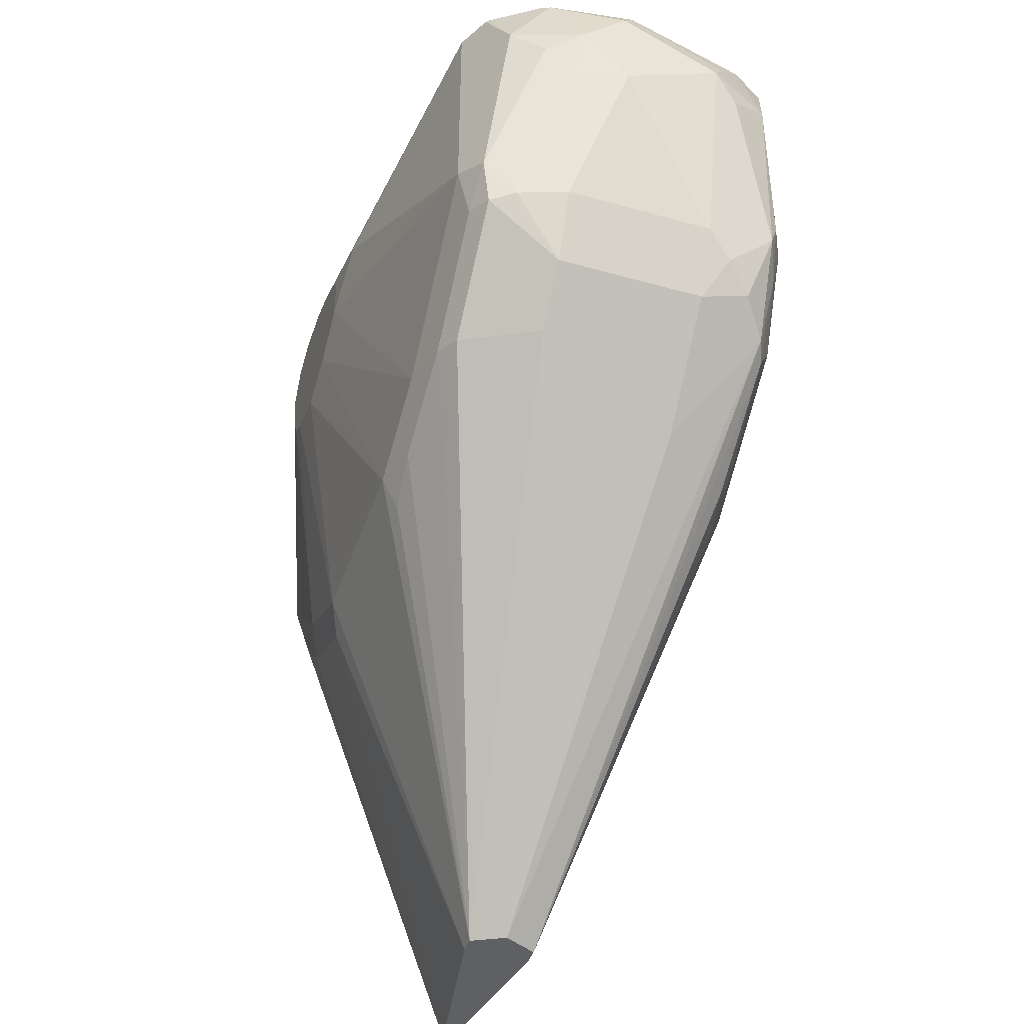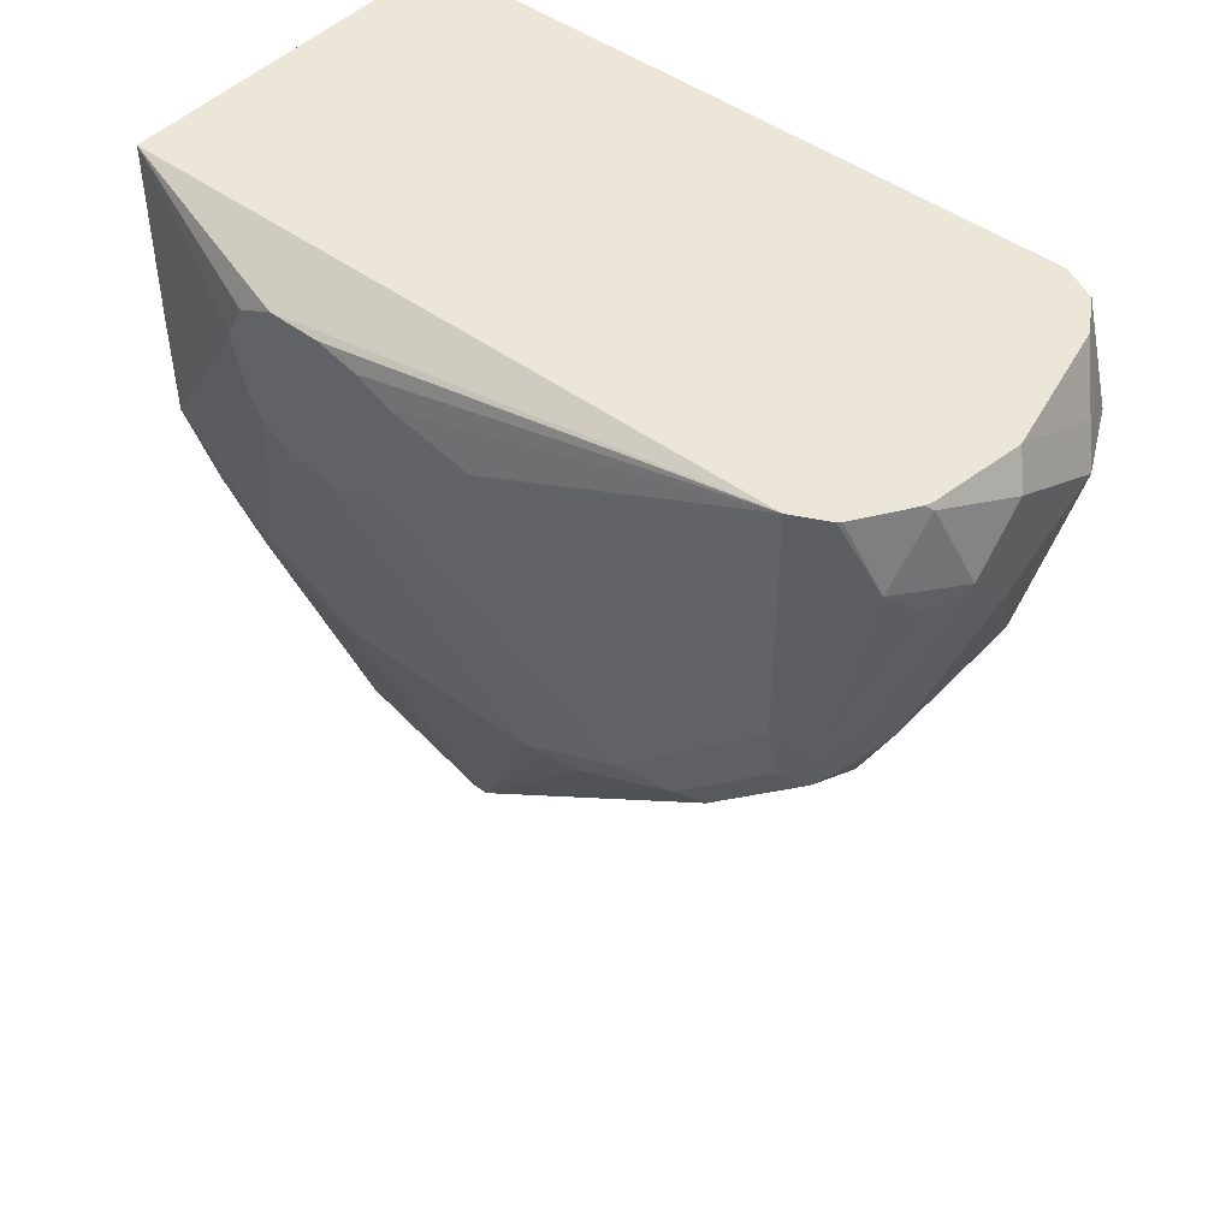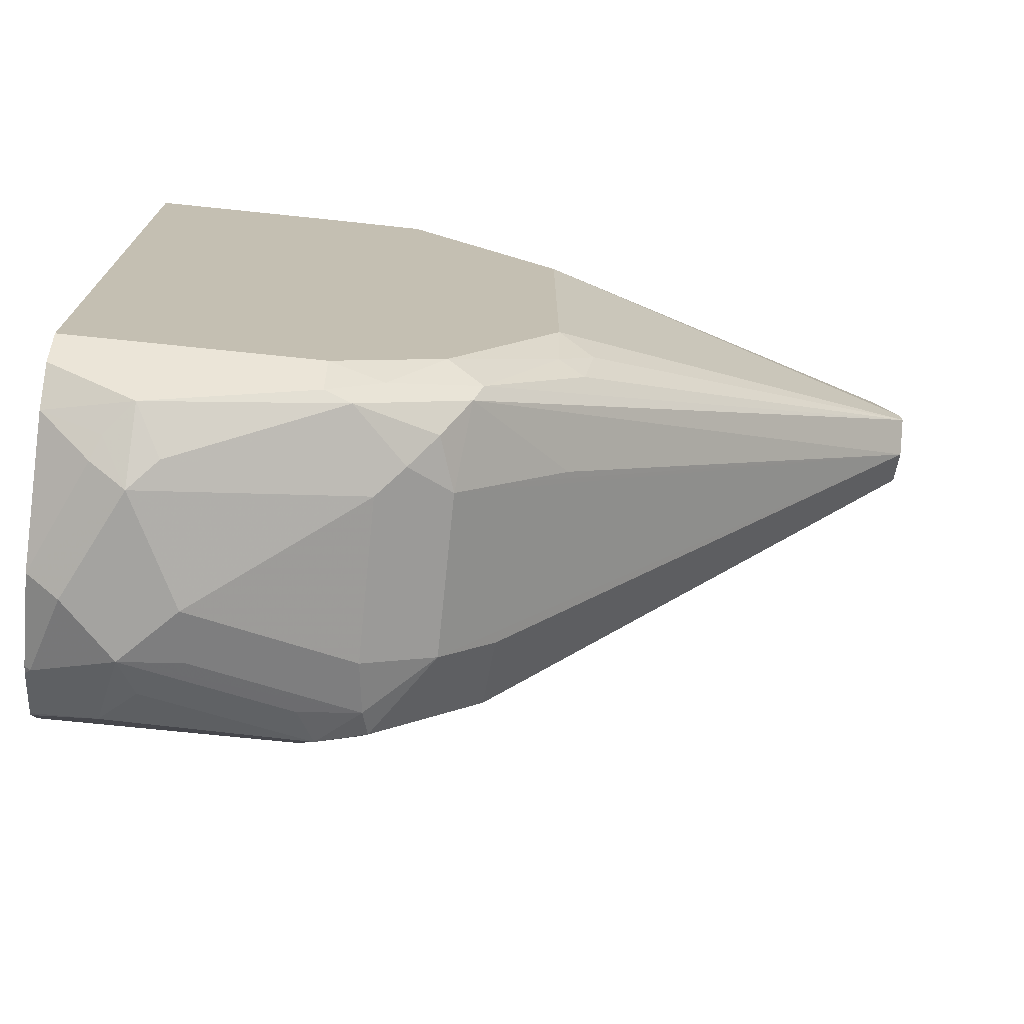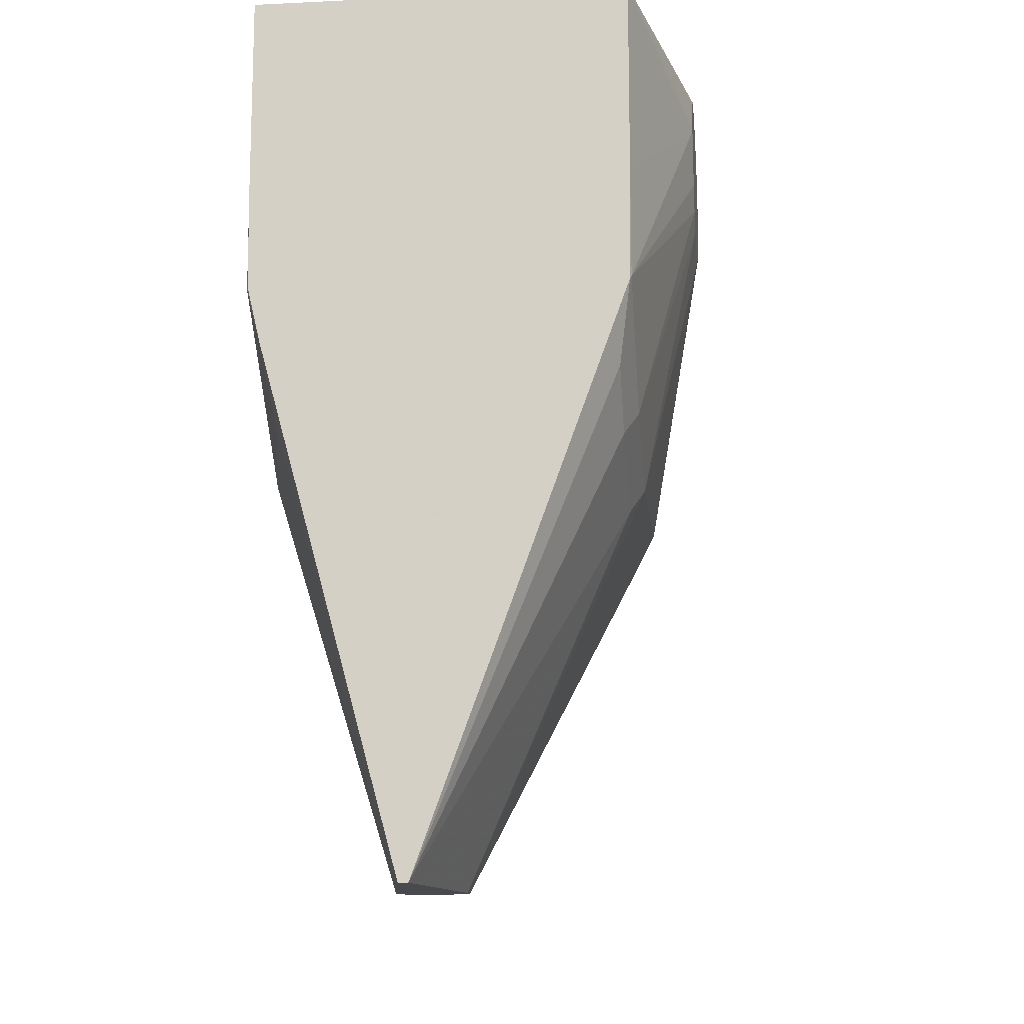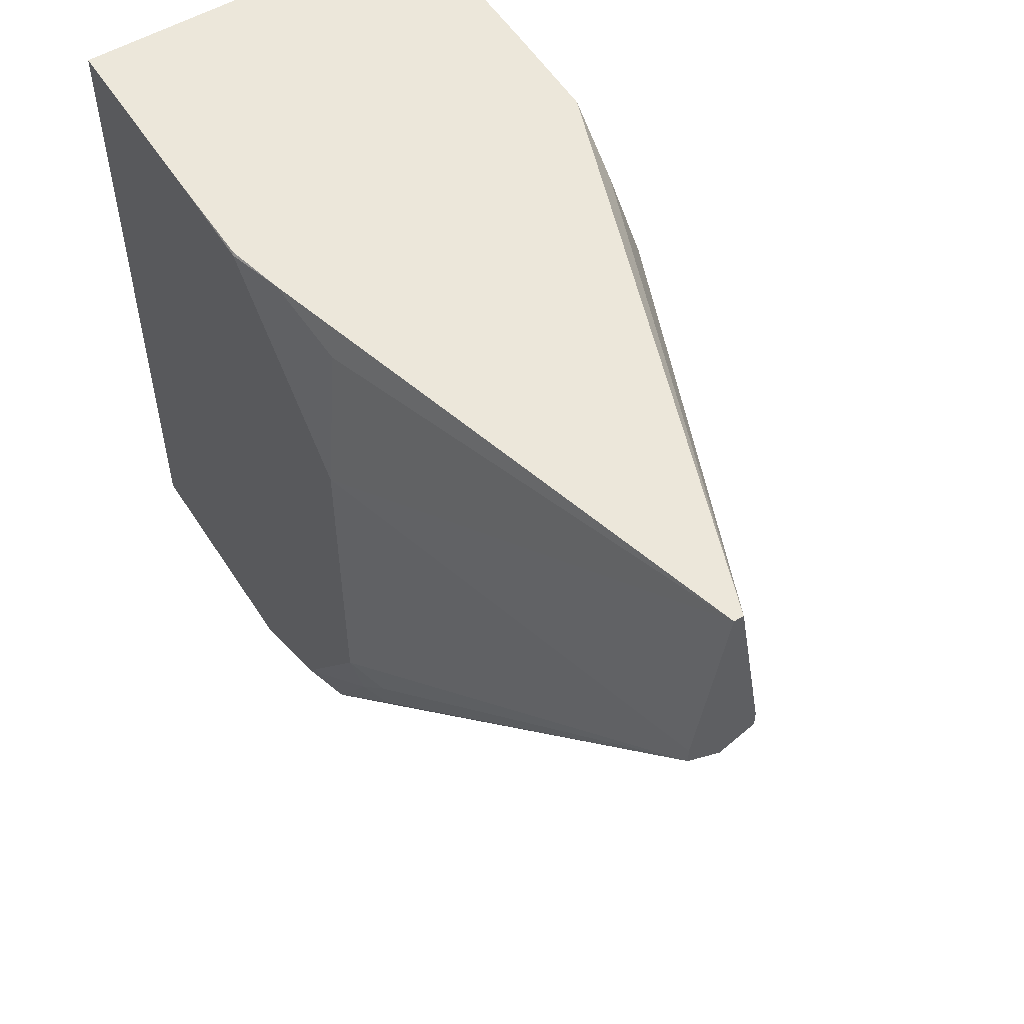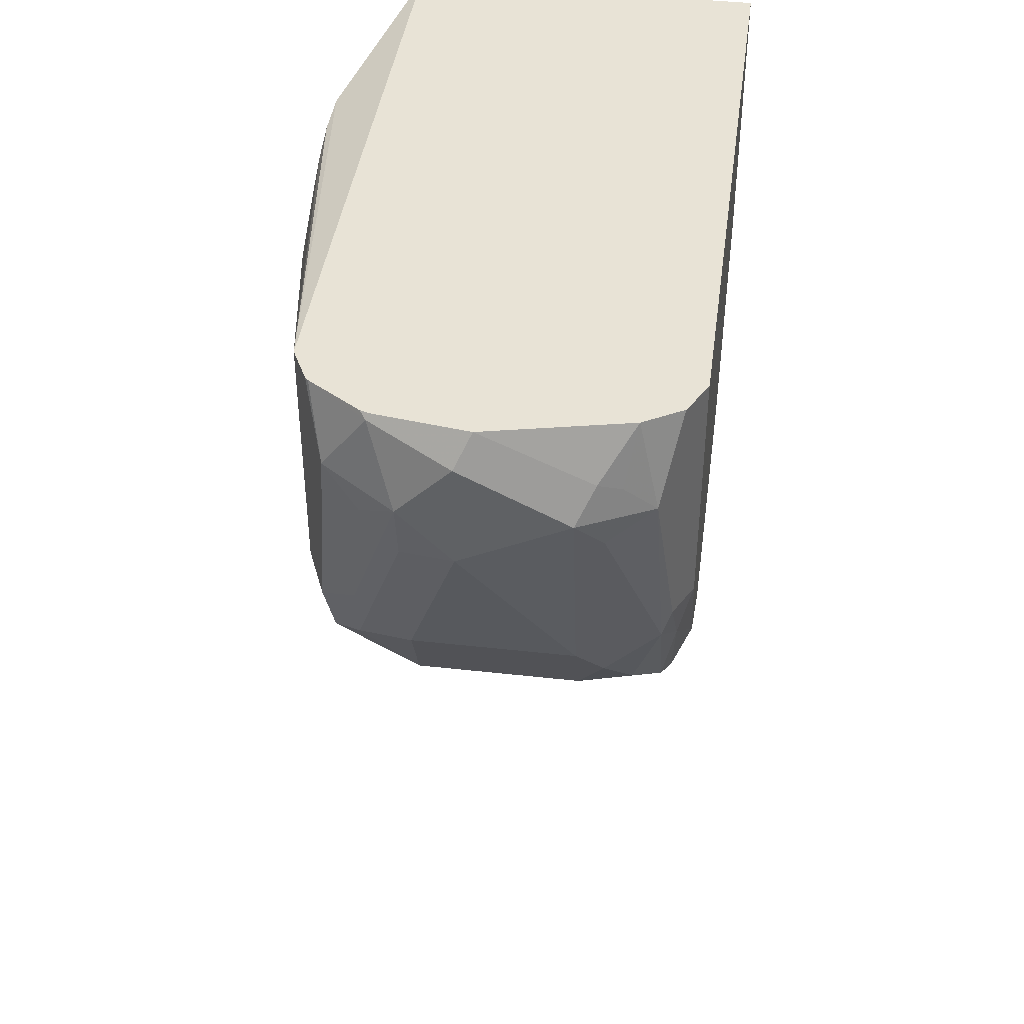
<metadata>
{"format":"obj","ext":"obj","renderer":"f3d","projection":"perspective","resolution":1024,"background":"white","views":[{"elev":-43.7,"azim":-18.2,"up":"+Z"},{"elev":46.3,"azim":-49.6,"up":"+Z"},{"elev":-72.8,"azim":84.1,"up":"+Y"},{"elev":-13.0,"azim":-173.8,"up":"+Z"},{"elev":54.1,"azim":147.9,"up":"+Y"},{"elev":41.7,"azim":7.7,"up":"+Z"}]}
</metadata>
<code>
v 0.2858 -0.2453 0.2524
v 0.2966 -0.3093 0.2524
v 0.2823 -0.2453 0.2524
v 0.3357 -0.2453 0.4346
v 0.3314 -0.2556 0.4071
v 0.3408 -0.303 0.3977
v 0.2966 -0.3156 0.2524
v 0.2714 -0.3093 0.2524
v 0.213 -0.3124 0.3882
v 0.213 -0.2746 0.4071
v 0.213 -0.2556 0.426
v 0.2087 -0.2453 0.4536
v 0.3408 -0.2462 0.4544
v 0.3404 -0.2453 0.4549
v 0.3408 -0.2841 0.4166
v 0.3408 -0.4166 0.3977
v 0.284 -0.3219 0.2524
v 0.3345 -0.4229 0.385
v 0.3314 -0.4402 0.3882
v 0.3345 -0.4797 0.4229
v 0.3314 -0.4876 0.426
v 0.2714 -0.3156 0.2524
v 0.2083 -0.3219 0.3977
v 0.2083 -0.2841 0.4166
v 0.2083 -0.2462 0.4544
v 0.2083 -0.2453 0.4923
v 0.3407 -0.2453 0.4735
v 0.3408 -0.2453 0.4923
v 0.3408 -0.4734 0.4355
v 0.3361 -0.4379 0.3977
v 0.303 -0.4607 0.3913
v 0.303 -0.4797 0.4102
v 0.303 -0.4986 0.4292
v 0.2462 -0.4986 0.4292
v 0.2462 -0.4797 0.4102
v 0.3361 -0.4947 0.4544
v 0.3219 -0.4994 0.4355
v 0.3314 -0.5065 0.4639
v 0.2146 -0.3976 0.385
v 0.2083 -0.3976 0.3977
v 0.2178 -0.4639 0.4118
v 0.213 -0.4544 0.4142
v 0.213 -0.4166 0.3953
v 0.1879 -0.3407 0.4919
v 0.1879 -0.3207 0.4967
v 0.1879 -0.3124 0.5018
v 0.1879 -0.3074 0.5101
v 0.1879 -0.3071 0.5112
v 0.1879 -0.3022 0.5294
v 0.2083 -0.2453 0.5606
v 0.3408 -0.2453 0.5606
v 0.3408 -0.4923 0.4734
v 0.3124 -0.5065 0.445
v 0.303 -0.5112 0.4544
v 0.2272 -0.5065 0.4521
v 0.2178 -0.5018 0.4497
v 0.2462 -0.5112 0.4544
v 0.3345 -0.5049 0.4734
v 0.3282 -0.5176 0.5302
v 0.3124 -0.5254 0.5207
v 0.3219 -0.5112 0.4734
v 0.2083 -0.4355 0.4166
v 0.1879 -0.3593 0.4993
v 0.213 -0.4734 0.4331
v 0.1879 -0.303 0.5319
v 0.1879 -0.3086 0.5432
v 0.1879 -0.3219 0.5494
v 0.2083 -0.4923 0.5606
v 0.3408 -0.4923 0.5606
v 0.303 -0.5302 0.5302
v 0.2651 -0.5302 0.5112
v 0.2462 -0.5254 0.5089
v 0.2272 -0.5112 0.4734
v 0.2146 -0.5049 0.4671
v 0.213 -0.4923 0.4521
v 0.3345 -0.5049 0.5606
v 0.321 -0.5131 0.5606
v 0.3172 -0.5207 0.5396
v 0.2083 -0.4734 0.4544
v 0.1879 -0.3758 0.5127
v 0.1879 -0.3409 0.5491
v 0.214 -0.5038 0.5606
v 0.1879 -0.3557 0.545
v 0.1879 -0.3685 0.5389
v 0.1894 -0.3976 0.5302
v 0.2083 -0.4923 0.4734
v 0.3093 -0.5239 0.5428
v 0.2708 -0.5244 0.5606
v 0.2651 -0.5302 0.5491
v 0.2462 -0.5302 0.5302
v 0.2335 -0.5239 0.5239
v 0.2209 -0.5176 0.5365
v 0.1879 -0.3758 0.5316
v 0.2146 -0.5049 0.5606
v 0.2377 -0.5197 0.5606
v 0.2367 -0.5207 0.5586
v 0.2241 -0.5144 0.5523
v 0.2158 -0.5061 0.5606
v 0.2347 -0.5187 0.5606
v 0.2257 -0.5127 0.5606
f 50 82 94
f 50 88 77
f 50 68 82
f 50 94 98
f 50 98 100
f 50 100 99
f 50 99 95
f 50 95 88
f 50 77 76
f 55 57 71
f 50 69 51
f 52 69 59
f 52 59 58
f 54 61 70
f 54 70 71
f 54 71 57
f 55 71 72
f 55 72 90
f 50 67 68
f 55 90 73
f 50 76 69
f 50 66 67
f 42 62 43
f 49 65 50
f 39 43 40
f 40 43 62
f 40 62 63
f 40 63 44
f 41 56 64
f 41 64 42
f 55 73 74
f 42 64 62
f 44 63 80
f 44 80 93
f 44 93 84
f 44 84 83
f 44 83 81
f 44 81 67
f 44 67 66
f 44 66 65
f 44 65 49
f 44 49 48
f 44 48 47
f 44 47 46
f 44 46 45
f 50 65 66
f 55 74 56
f 96 98 97
f 56 75 64
f 74 86 75
f 77 88 87
f 77 87 78
f 79 86 80
f 80 86 85
f 80 85 93
f 82 92 94
f 82 86 92
f 84 93 85
f 88 95 89
f 89 95 96
f 89 96 90
f 90 96 92
f 90 92 91
f 92 96 97
f 92 97 98
f 92 98 94
f 95 99 96
f 96 99 100
f 96 100 98
f 38 54 53
f 74 92 86
f 56 74 75
f 74 91 92
f 73 90 91
f 59 69 76
f 59 76 77
f 59 77 78
f 59 78 70
f 59 70 60
f 62 64 79
f 62 79 80
f 62 80 63
f 64 75 86
f 64 86 79
f 67 81 68
f 68 81 83
f 68 83 84
f 68 84 85
f 68 85 86
f 70 78 87
f 70 87 88
f 70 88 89
f 70 89 90
f 70 90 71
f 71 90 72
f 73 91 74
f 38 61 54
f 68 86 82
f 38 60 70
f 5 15 6
f 6 15 13
f 6 13 28
f 6 28 51
f 6 51 69
f 6 69 52
f 6 52 29
f 6 29 16
f 7 16 18
f 7 18 19
f 7 19 20
f 7 20 21
f 7 21 17
f 8 22 40
f 8 40 23
f 8 23 9
f 9 23 24
f 9 24 10
f 10 24 12
f 10 12 11
f 12 24 25
f 5 13 15
f 12 25 26
f 4 14 13
f 3 11 12
f 38 70 61
f 1 2 7
f 1 7 17
f 1 17 22
f 1 22 8
f 1 8 3
f 1 3 12
f 1 12 26
f 1 26 50
f 1 50 51
f 1 51 28
f 1 28 27
f 1 27 14
f 1 14 4
f 1 4 5
f 1 5 6
f 1 6 2
f 2 6 16
f 2 16 7
f 3 8 9
f 3 9 10
f 4 13 5
f 13 14 27
f 3 10 11
f 16 29 30
f 24 45 46
f 24 46 25
f 25 46 47
f 25 47 48
f 25 48 49
f 25 49 26
f 26 49 50
f 29 52 36
f 33 37 53
f 33 54 57
f 33 57 34
f 34 55 56
f 34 56 35
f 34 57 55
f 35 56 41
f 36 52 58
f 36 58 38
f 37 38 53
f 38 58 59
f 13 27 28
f 38 59 60
f 23 45 24
f 23 44 45
f 33 53 54
f 22 43 39
f 16 30 18
f 17 21 31
f 23 40 44
f 17 31 32
f 17 32 33
f 17 33 34
f 17 34 35
f 18 30 19
f 19 30 20
f 20 30 29
f 20 29 36
f 17 35 22
f 21 37 33
f 21 33 32
f 21 32 31
f 21 36 38
f 21 38 37
f 22 39 40
f 22 35 41
f 20 36 21
f 22 41 42
f 22 42 43

</code>
